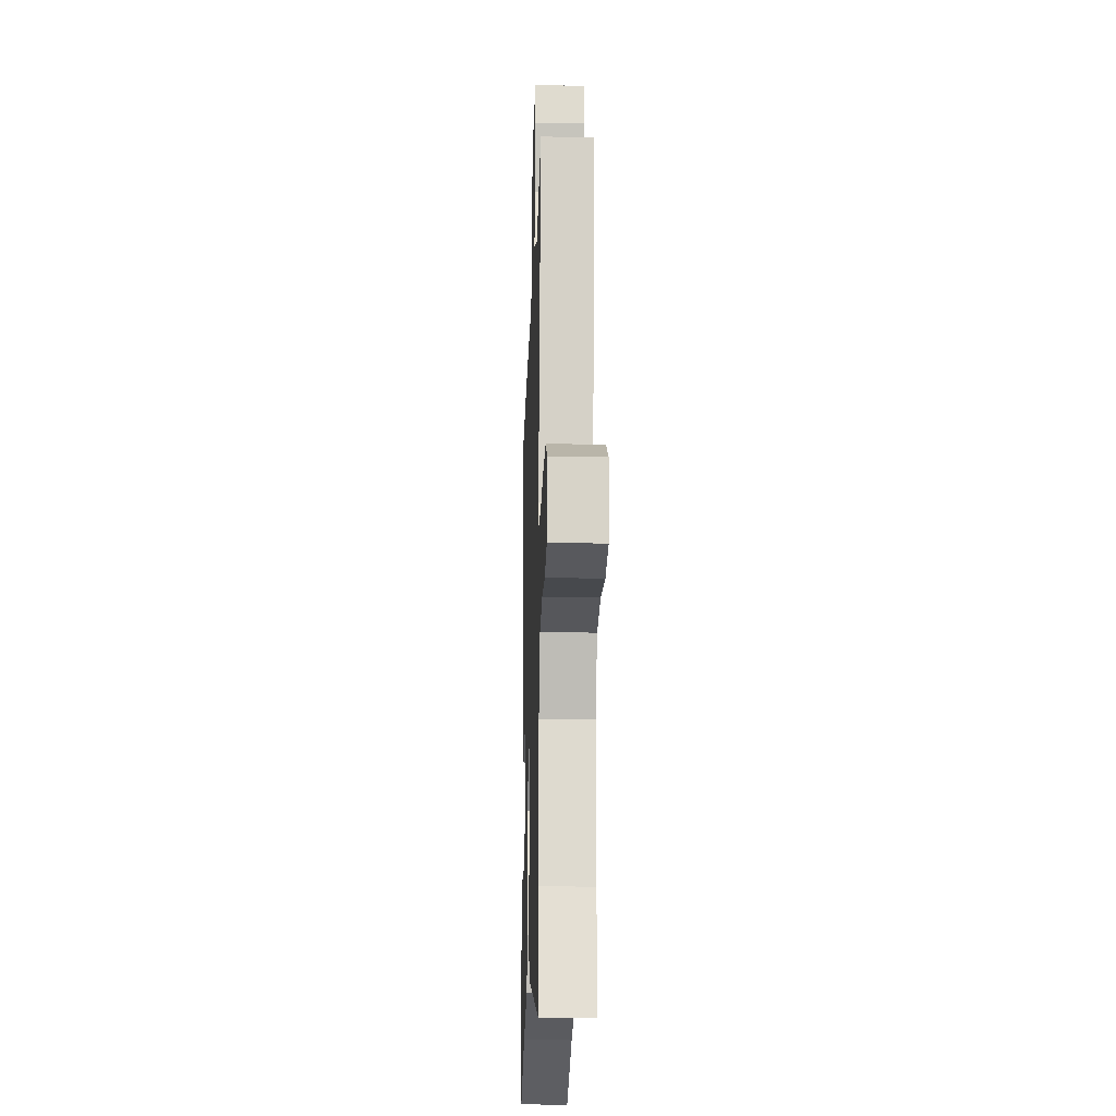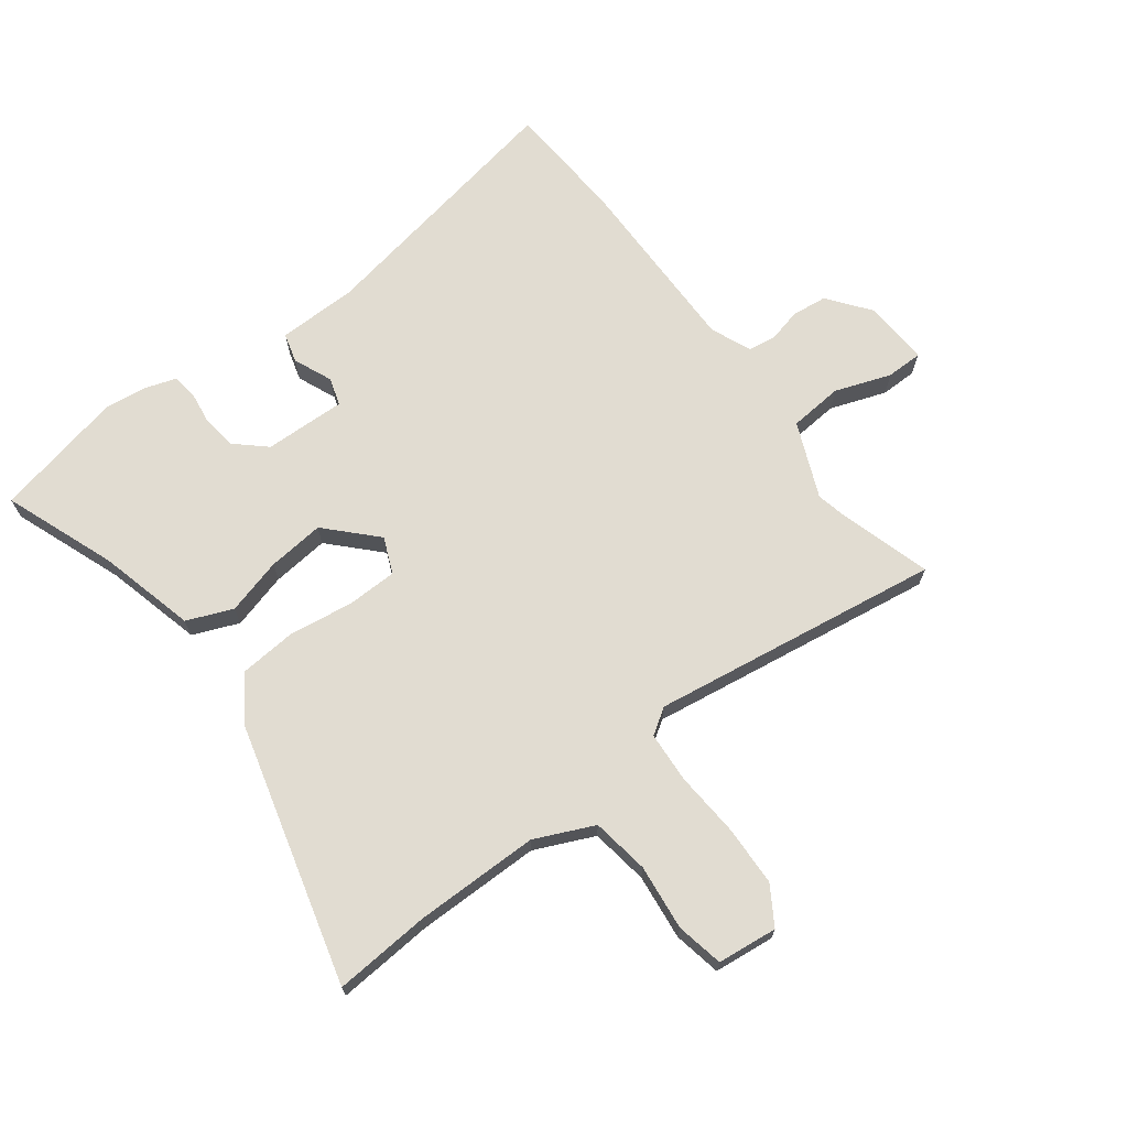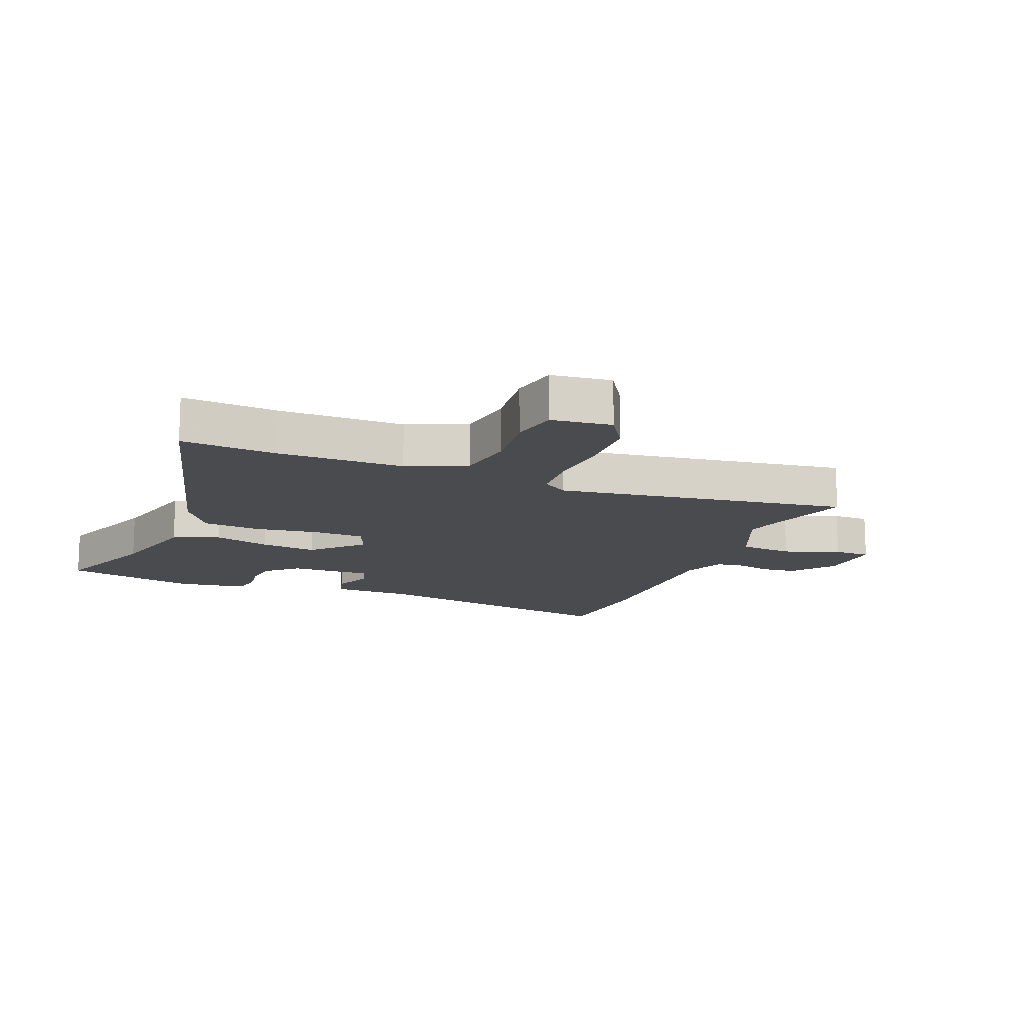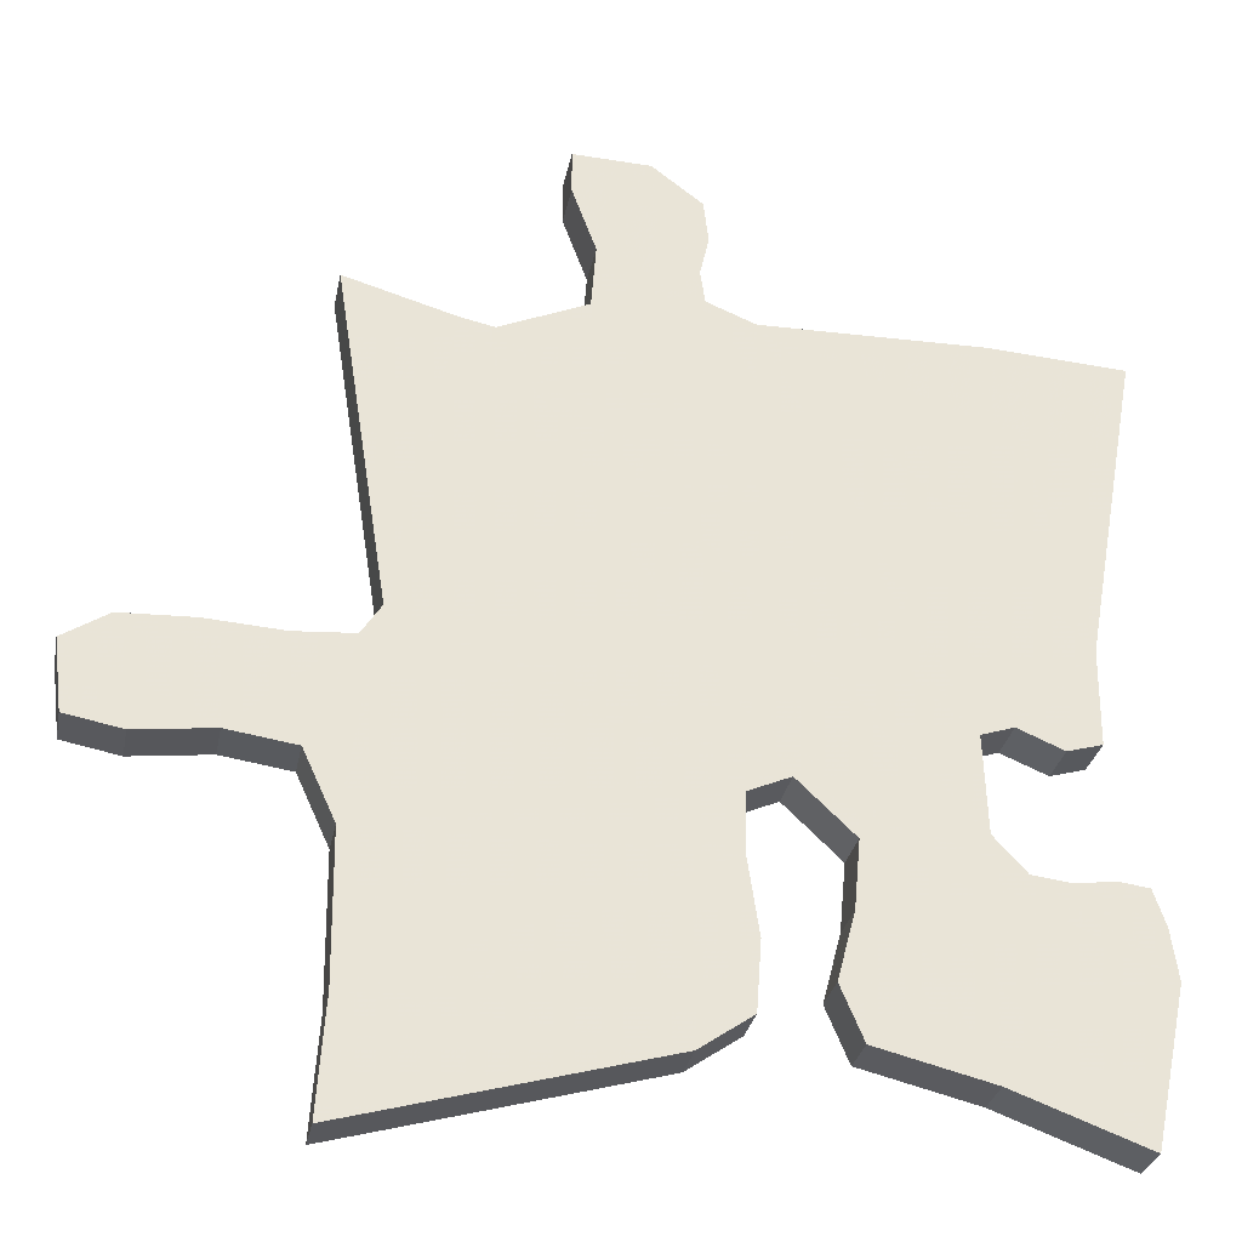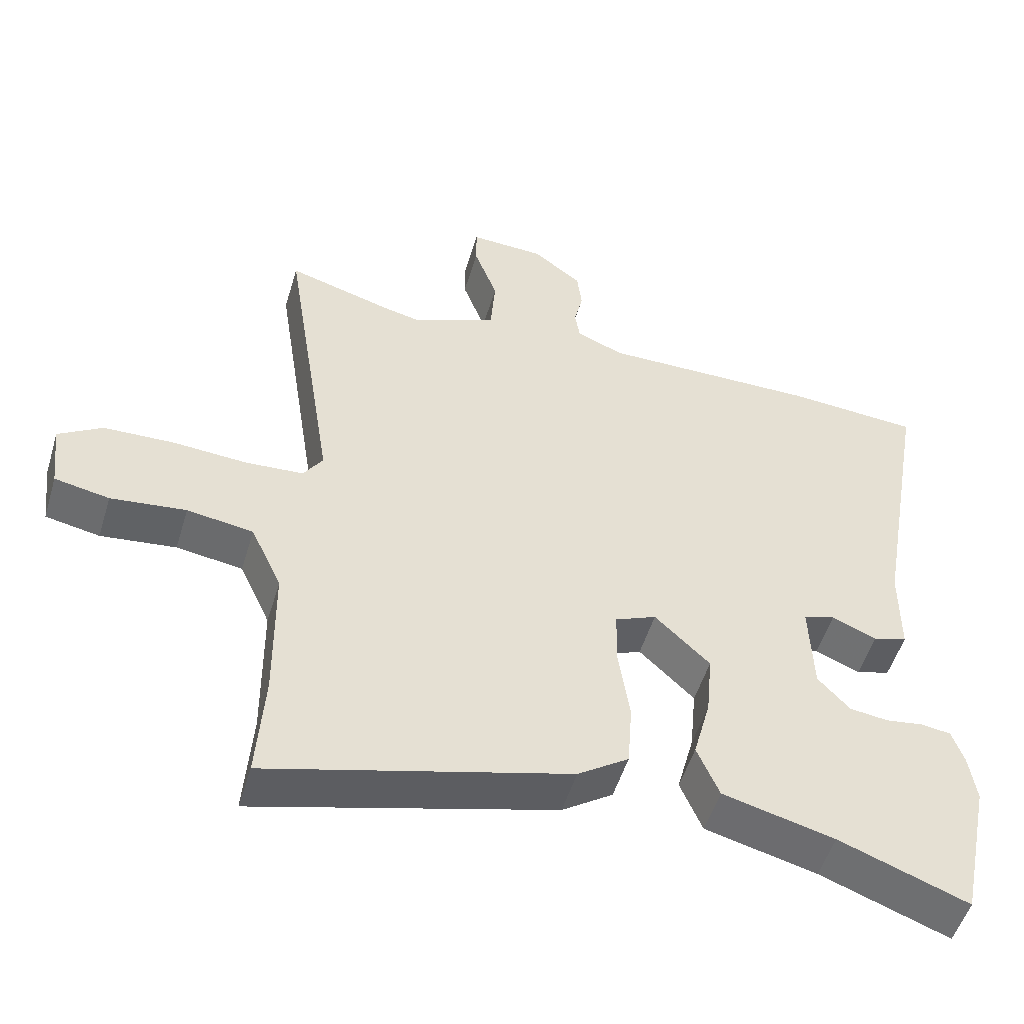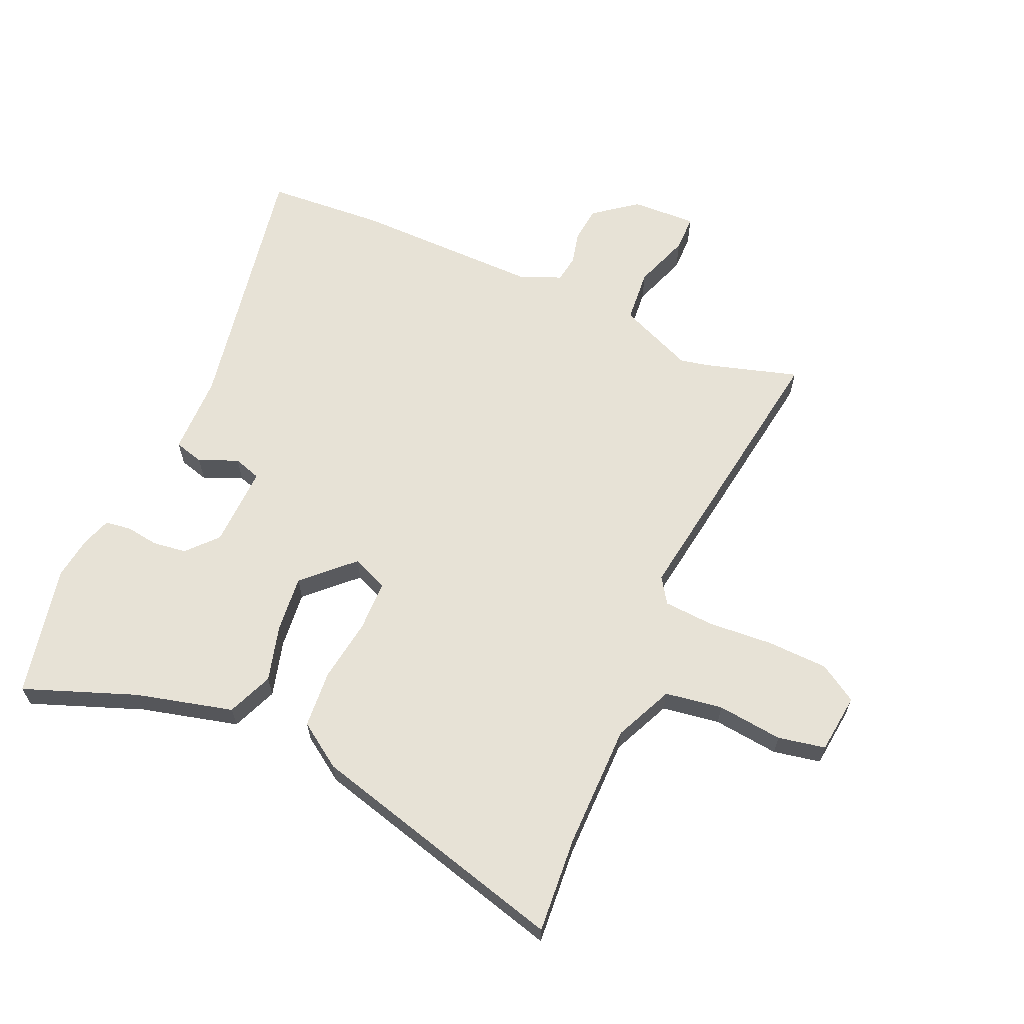
<metadata>
{"format":"obj","ext":"obj","renderer":"f3d","projection":"perspective","resolution":1024,"background":"white","views":[{"elev":-19.1,"azim":-91.9,"up":"+Z"},{"elev":69.1,"azim":-127.4,"up":"+Y"},{"elev":-14.0,"azim":-112.2,"up":"+Y"},{"elev":-29.8,"azim":-11.0,"up":"+Z"},{"elev":-52.0,"azim":-16.7,"up":"+Z"},{"elev":63.5,"azim":-156.6,"up":"+Y"}]}
</metadata>
<code>
v -0.532 0.07 0.509
v -0.376 0.07 0.464
v -0.328 0.07 0.454
v -0.203 0.07 0.508
v -0.196 0.07 0.598
v -0.23 0.07 0.691
v -0.23 0.07 0.752
v -0.121 0.07 0.748
v -0.05 0.07 0.694
v -0.043 0.07 0.635
v -0.056 0.07 0.579
v -0.049 0.07 0.533
v 0.02 0.07 0.505
v 0.335 0.07 0.51
v 0.53 0.07 0.498
v 0.452 0.07 0.057
v 0.451 0.07 -0.077
v 0.402 0.07 -0.091
v 0.337 0.07 -0.064
v 0.291 0.07 -0.079
v 0.296 0.07 -0.215
v 0.342 0.07 -0.265
v 0.398 0.07 -0.272
v 0.453 0.07 -0.264
v 0.496 0.07 -0.27
v 0.513 0.07 -0.32
v 0.523 0.07 -0.391
v 0.477 0.07 -0.61
v 0.29 0.07 -0.541
v 0.128 0.07 -0.501
v 0.096 0.07 -0.425
v 0.121 0.07 -0.331
v 0.13 0.07 -0.236
v 0.05 0.07 -0.16
v -0.01 0.07 -0.186
v -0.011 0.07 -0.27
v 0.005 0.07 -0.377
v -0.002 0.07 -0.473
v -0.076 0.07 -0.524
v -0.51 0.07 -0.643
v -0.499 0.07 -0.483
v -0.501 0.07 -0.275
v -0.546 0.07 -0.177
v -0.642 0.07 -0.163
v -0.751 0.07 -0.176
v -0.83 0.07 -0.161
v -0.842 0.07 -0.061
v -0.779 0.07 -0.021
v -0.677 0.07 -0.017
v -0.569 0.07 -0.024
v -0.485 0.07 -0.018
v -0.457 0.07 0.025
v -0.532 0 0.509
v -0.376 0 0.464
v -0.328 0 0.454
v -0.203 0 0.508
v -0.196 0 0.598
v -0.23 0 0.691
v -0.23 0 0.752
v -0.121 0 0.748
v -0.05 0 0.694
v -0.043 0 0.635
v -0.056 0 0.579
v -0.049 0 0.533
v 0.02 0 0.505
v 0.335 0 0.51
v 0.53 0 0.498
v 0.452 0 0.057
v 0.451 0 -0.077
v 0.402 0 -0.091
v 0.337 0 -0.064
v 0.291 0 -0.079
v 0.296 0 -0.215
v 0.342 0 -0.265
v 0.398 0 -0.272
v 0.453 0 -0.264
v 0.496 0 -0.27
v 0.513 0 -0.32
v 0.523 0 -0.391
v 0.477 0 -0.61
v 0.29 0 -0.541
v 0.128 0 -0.501
v 0.096 0 -0.425
v 0.121 0 -0.331
v 0.13 0 -0.236
v 0.05 0 -0.16
v -0.01 0 -0.186
v -0.011 0 -0.27
v 0.005 0 -0.377
v -0.002 0 -0.473
v -0.076 0 -0.524
v -0.51 0 -0.643
v -0.499 0 -0.483
v -0.501 0 -0.275
v -0.546 0 -0.177
v -0.642 0 -0.163
v -0.751 0 -0.176
v -0.83 0 -0.161
v -0.842 0 -0.061
v -0.779 0 -0.021
v -0.677 0 -0.017
v -0.569 0 -0.024
v -0.485 0 -0.018
v -0.457 0 0.025
f 47 48 49 50
f 47 50 51
f 44 45 46 47
f 43 44 47 51
f 42 43 51 52
f 38 39 40 41
f 36 37 38 41
f 35 36 41 42
f 34 35 42 52
f 29 30 31 32
f 29 32 33
f 28 29 33
f 27 28 33
f 23 24 25 26
f 22 23 26 27
f 16 17 18 19
f 16 19 20
f 13 14 15 16
f 12 13 16 20
f 8 9 10 11
f 8 11 12
f 5 6 7 8
f 4 5 8 12
f 3 4 12 20
f 34 52 1 2
f 22 27 33 34
f 21 22 34 2
f 2 3 20 21
f 102 101 100 99
f 103 102 99
f 99 98 97 96
f 103 99 96 95
f 104 103 95 94
f 93 92 91 90
f 93 90 89 88
f 94 93 88 87
f 104 94 87 86
f 84 83 82 81
f 85 84 81
f 85 81 80
f 85 80 79
f 78 77 76 75
f 79 78 75 74
f 71 70 69 68
f 72 71 68
f 68 67 66 65
f 72 68 65 64
f 63 62 61 60
f 64 63 60
f 60 59 58 57
f 64 60 57 56
f 72 64 56 55
f 54 53 104 86
f 86 85 79 74
f 54 86 74 73
f 73 72 55 54
f 1 53 54 2
f 2 54 55 3
f 3 55 56 4
f 4 56 57 5
f 5 57 58 6
f 6 58 59 7
f 7 59 60 8
f 8 60 61 9
f 9 61 62 10
f 10 62 63 11
f 11 63 64 12
f 12 64 65 13
f 13 65 66 14
f 14 66 67 15
f 15 67 68 16
f 16 68 69 17
f 17 69 70 18
f 18 70 71 19
f 19 71 72 20
f 20 72 73 21
f 21 73 74 22
f 22 74 75 23
f 23 75 76 24
f 24 76 77 25
f 25 77 78 26
f 26 78 79 27
f 27 79 80 28
f 28 80 81 29
f 29 81 82 30
f 30 82 83 31
f 31 83 84 32
f 32 84 85 33
f 33 85 86 34
f 34 86 87 35
f 35 87 88 36
f 36 88 89 37
f 37 89 90 38
f 38 90 91 39
f 39 91 92 40
f 40 92 93 41
f 41 93 94 42
f 42 94 95 43
f 43 95 96 44
f 44 96 97 45
f 45 97 98 46
f 46 98 99 47
f 47 99 100 48
f 48 100 101 49
f 49 101 102 50
f 50 102 103 51
f 51 103 104 52
f 52 104 53 1

</code>
